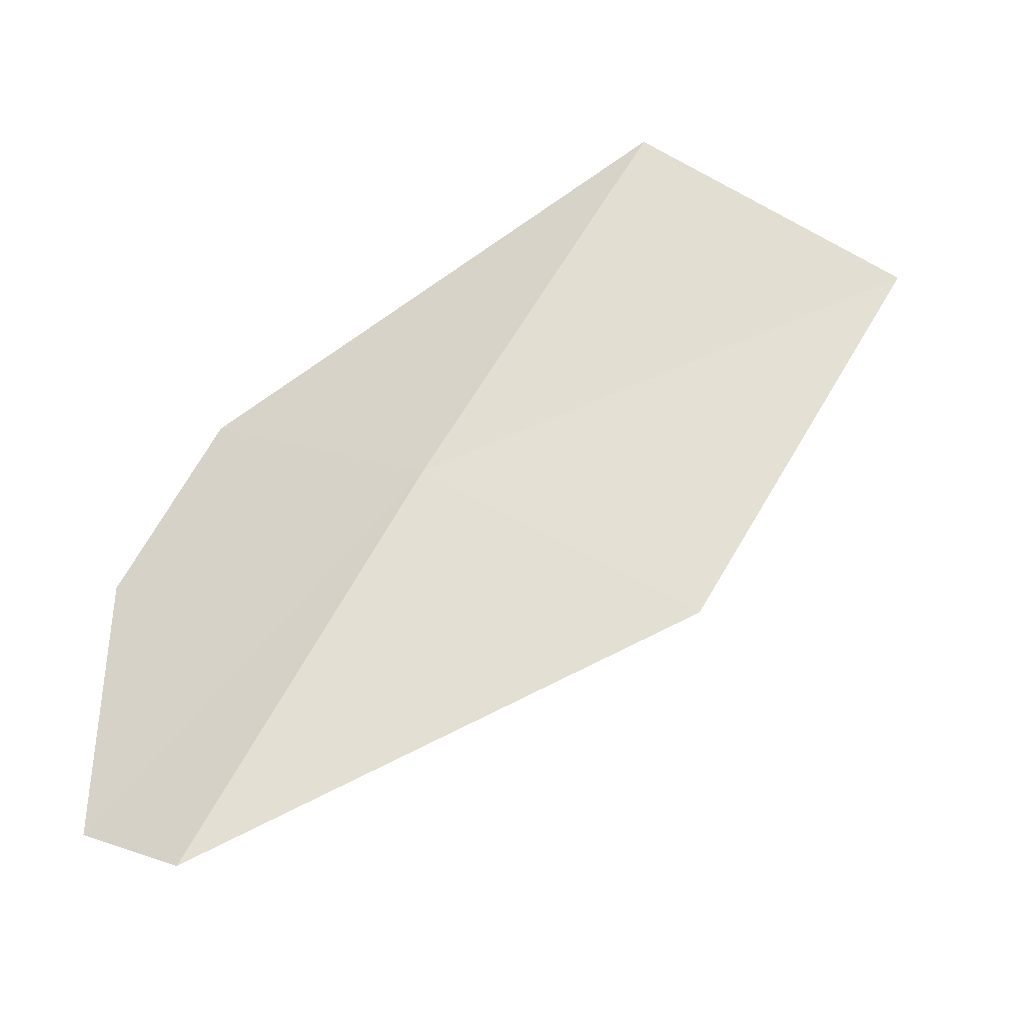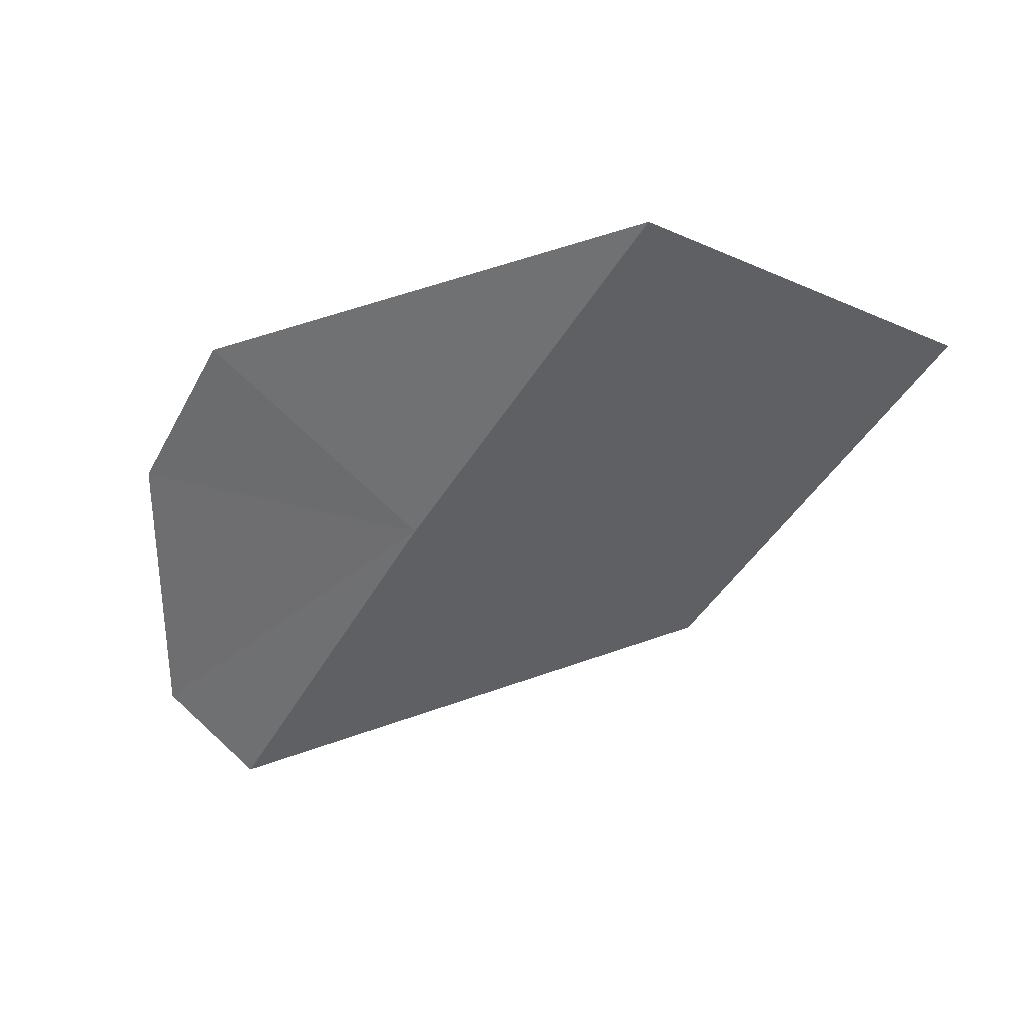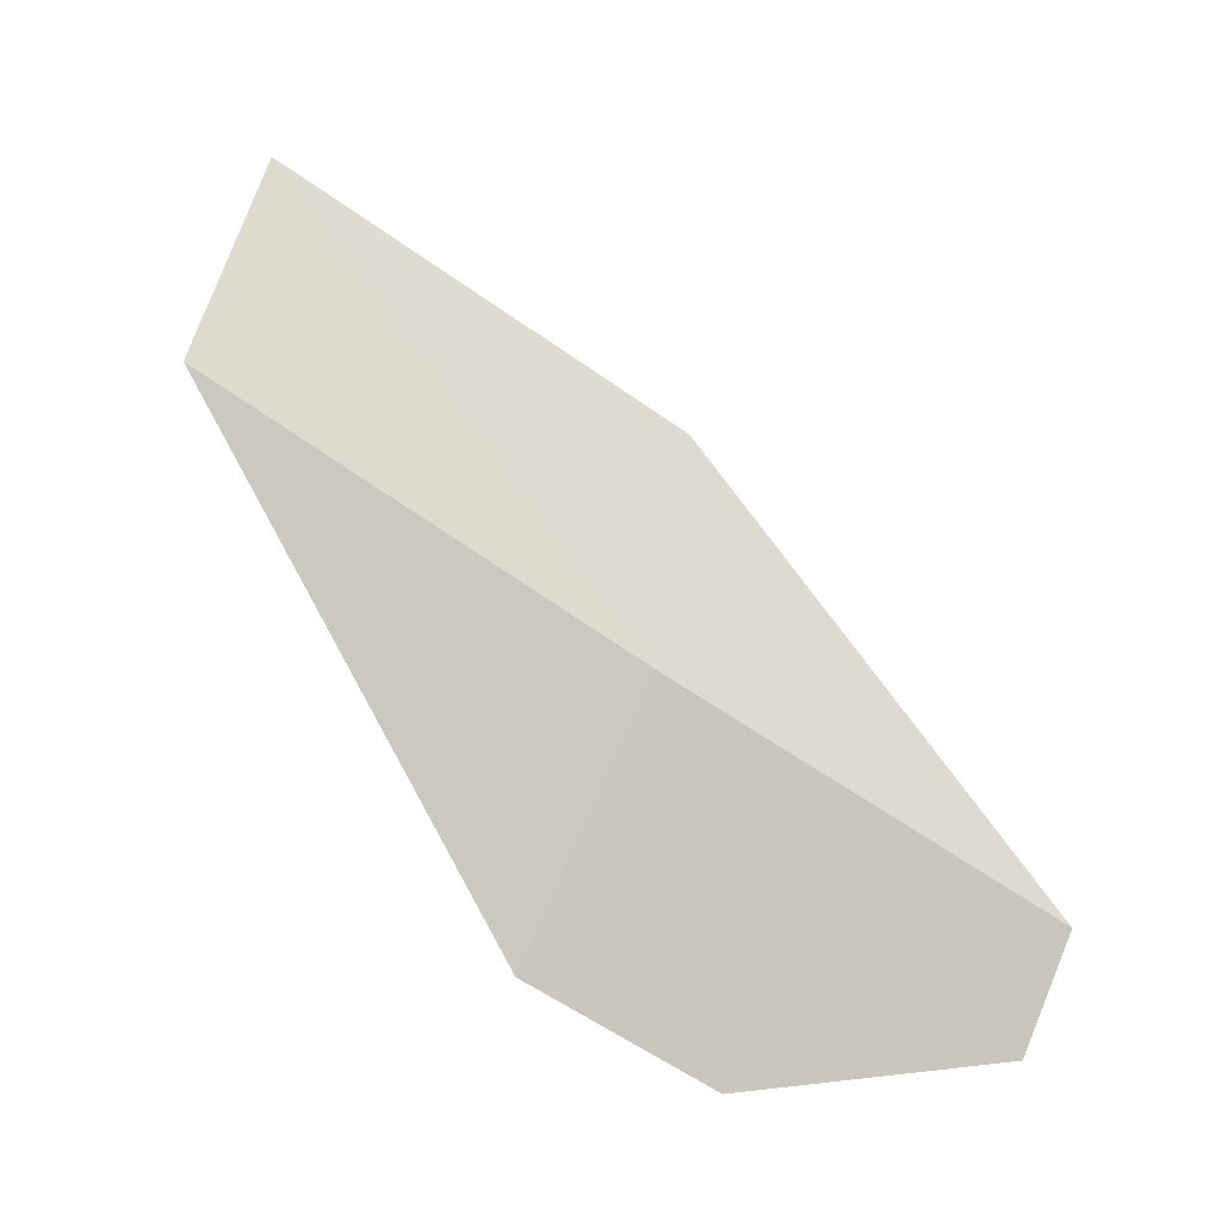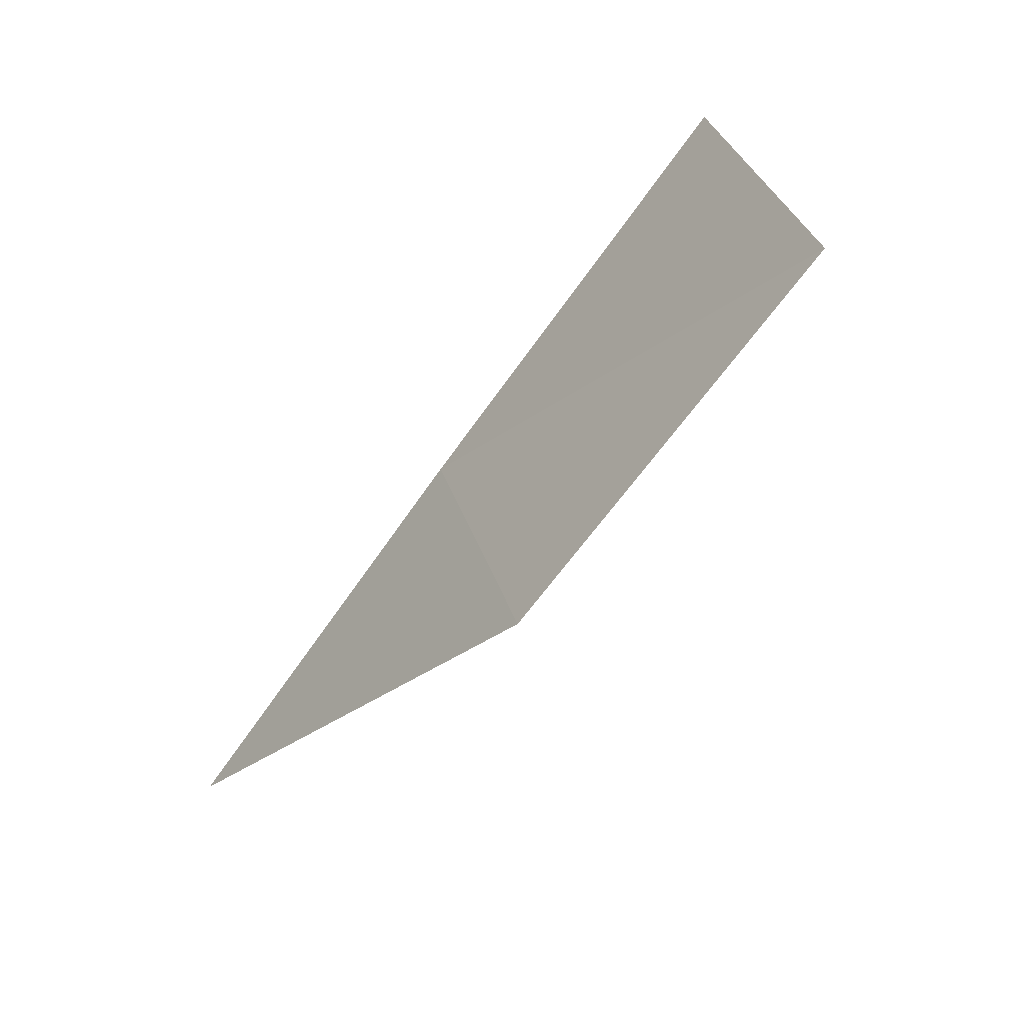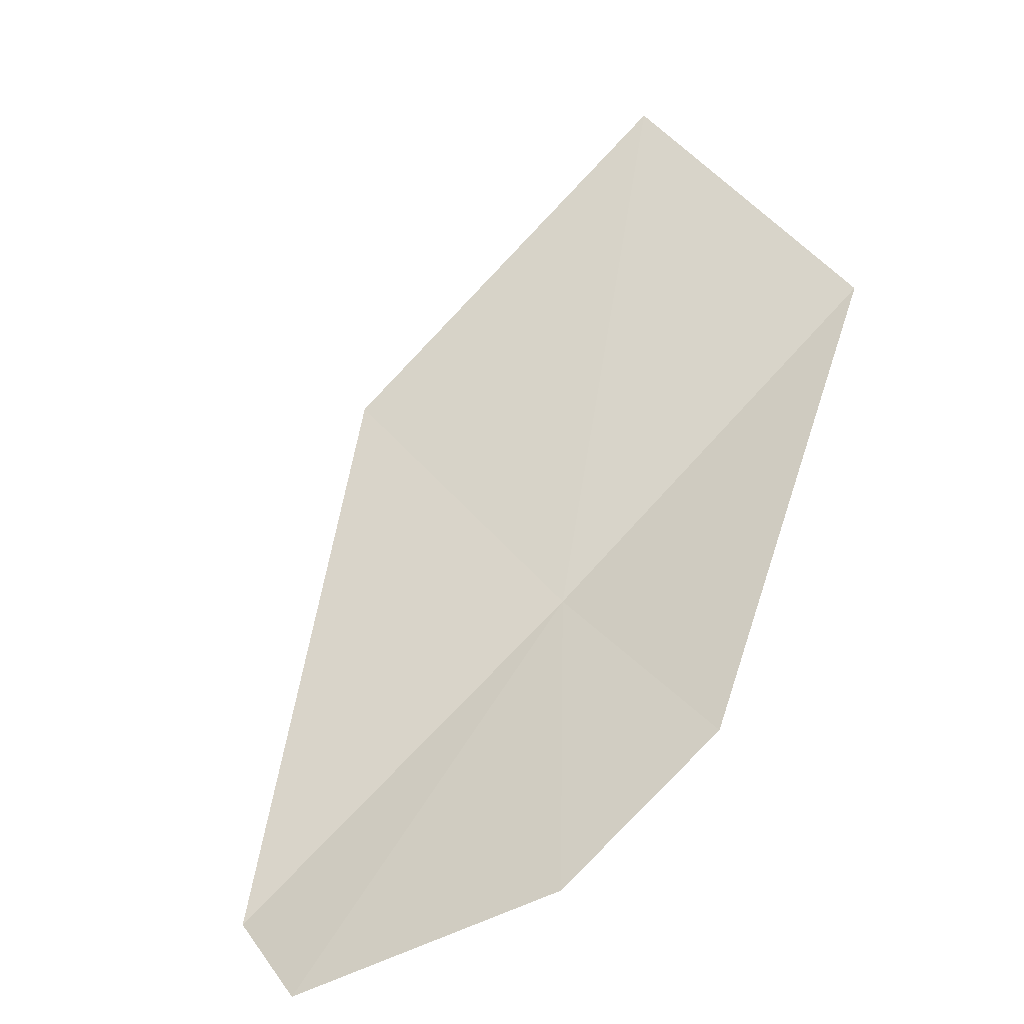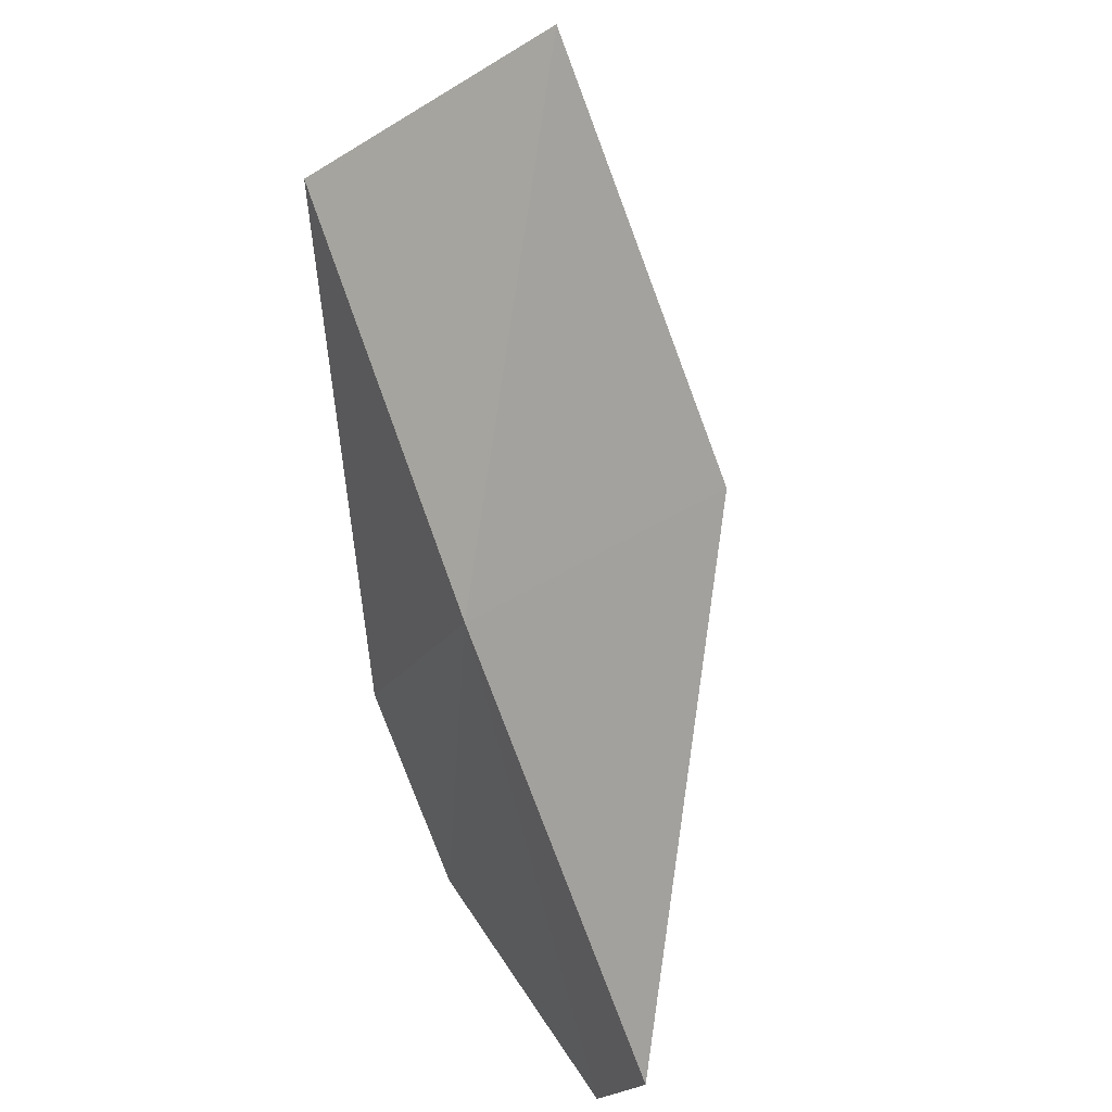
<metadata>
{"format":"obj","ext":"obj","renderer":"f3d","projection":"perspective","resolution":1024,"background":"white","views":[{"elev":-39.5,"azim":-57.9,"up":"+Y"},{"elev":29.9,"azim":-49.4,"up":"+Y"},{"elev":2.7,"azim":-114.2,"up":"+Z"},{"elev":71.9,"azim":37.2,"up":"+Z"},{"elev":-54.0,"azim":120.2,"up":"+Z"},{"elev":48.4,"azim":-30.1,"up":"+Z"}]}
</metadata>
<code>
v -37.94 -7.205 1.846
v -38.21 -7.407 1e-05
v -38.15 -6.46 0.5777
v -38.11 -9.287 0.5806
v -38.19 -8.967 1e-05
v -37.72 -5.164 3.158
v -36.88 -7.887 2.898
v -36.63 -5.873 4.159
f 1 3 2
f 1 5 4
f 1 2 5
f 1 6 3
f 1 4 7
f 1 7 8
f 1 8 6

</code>
